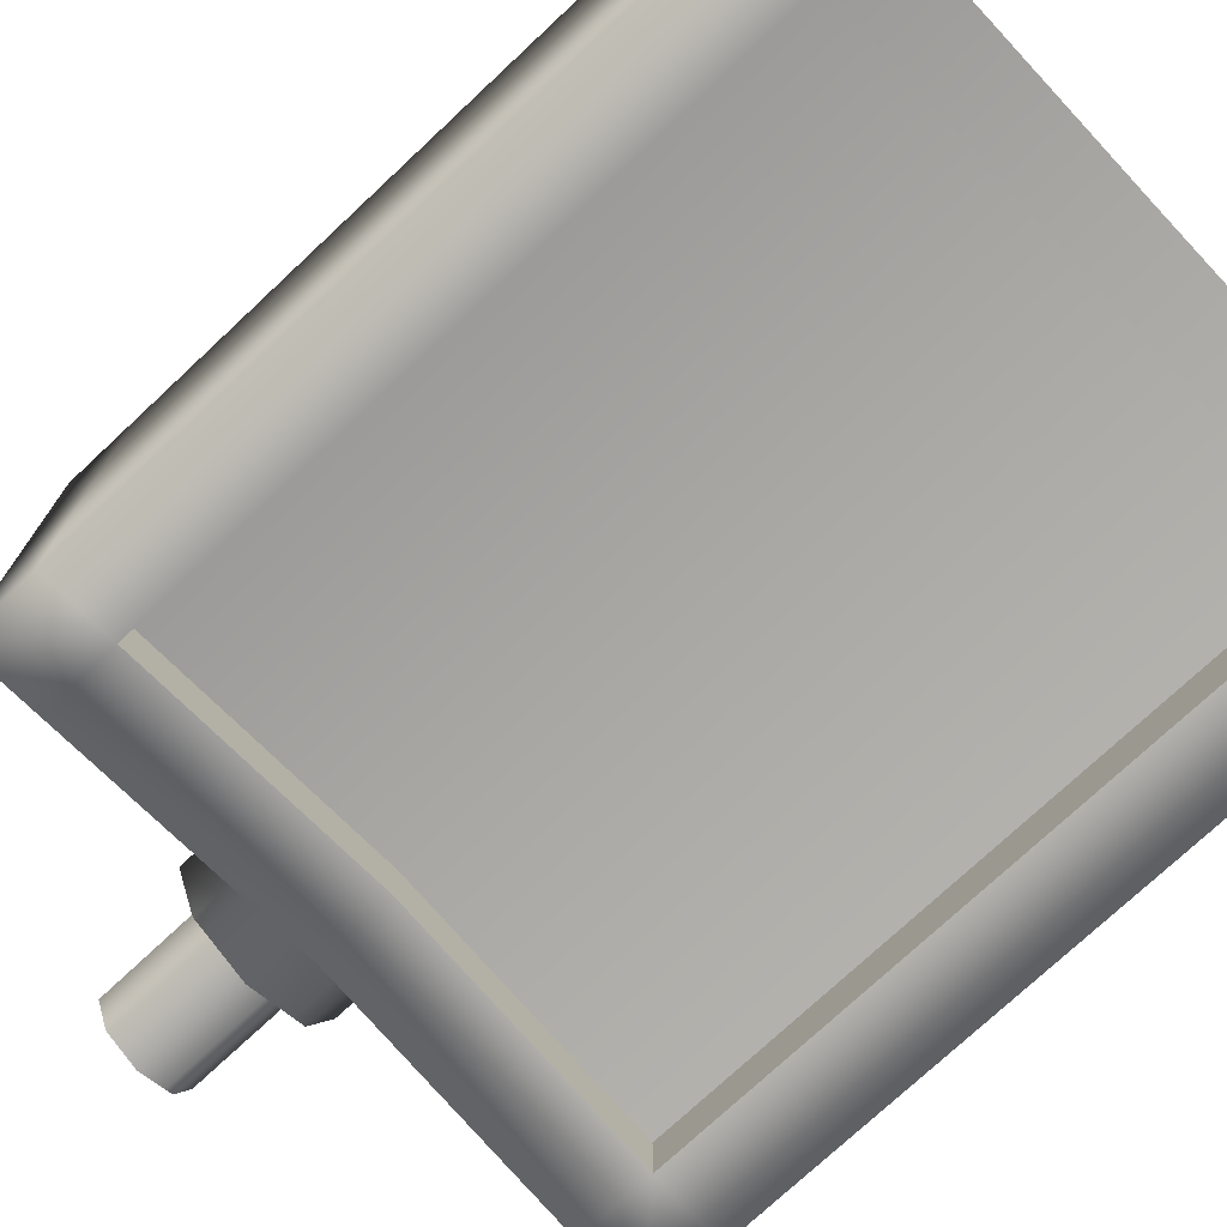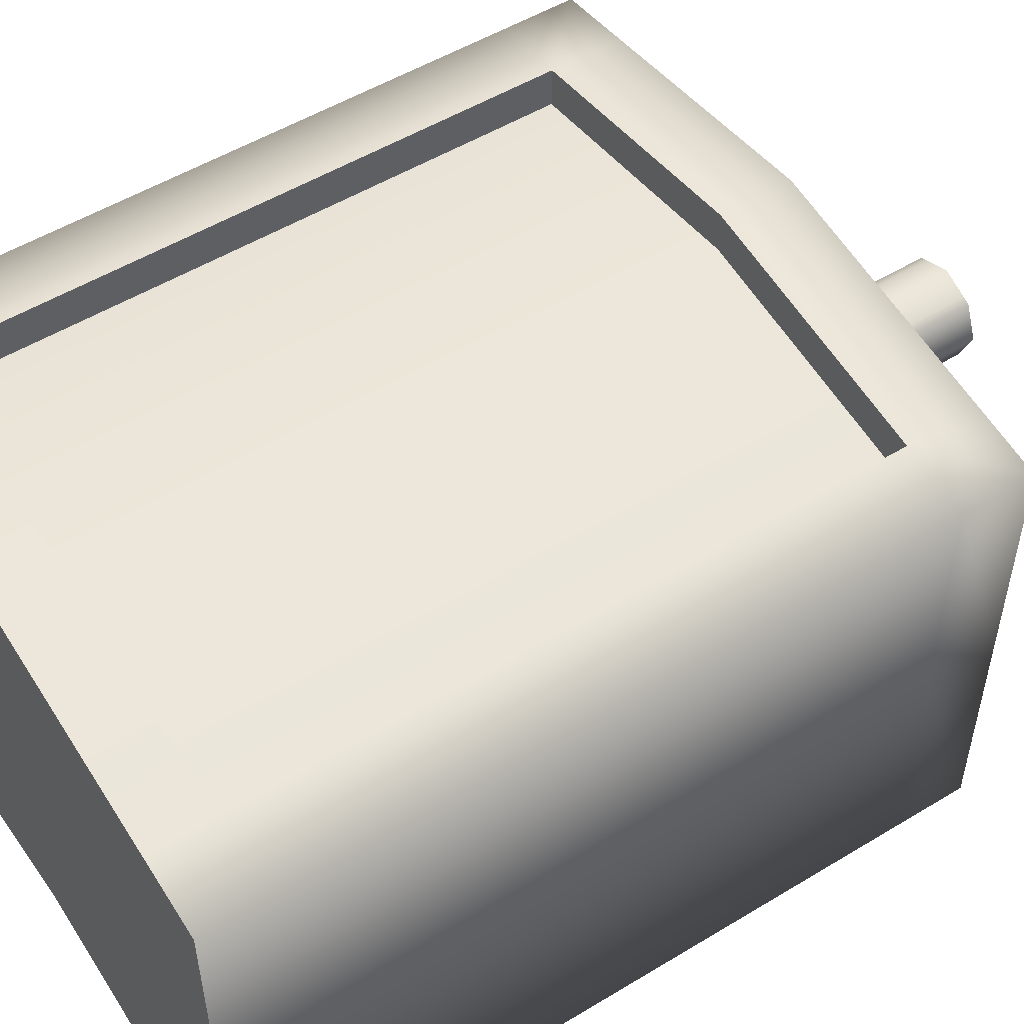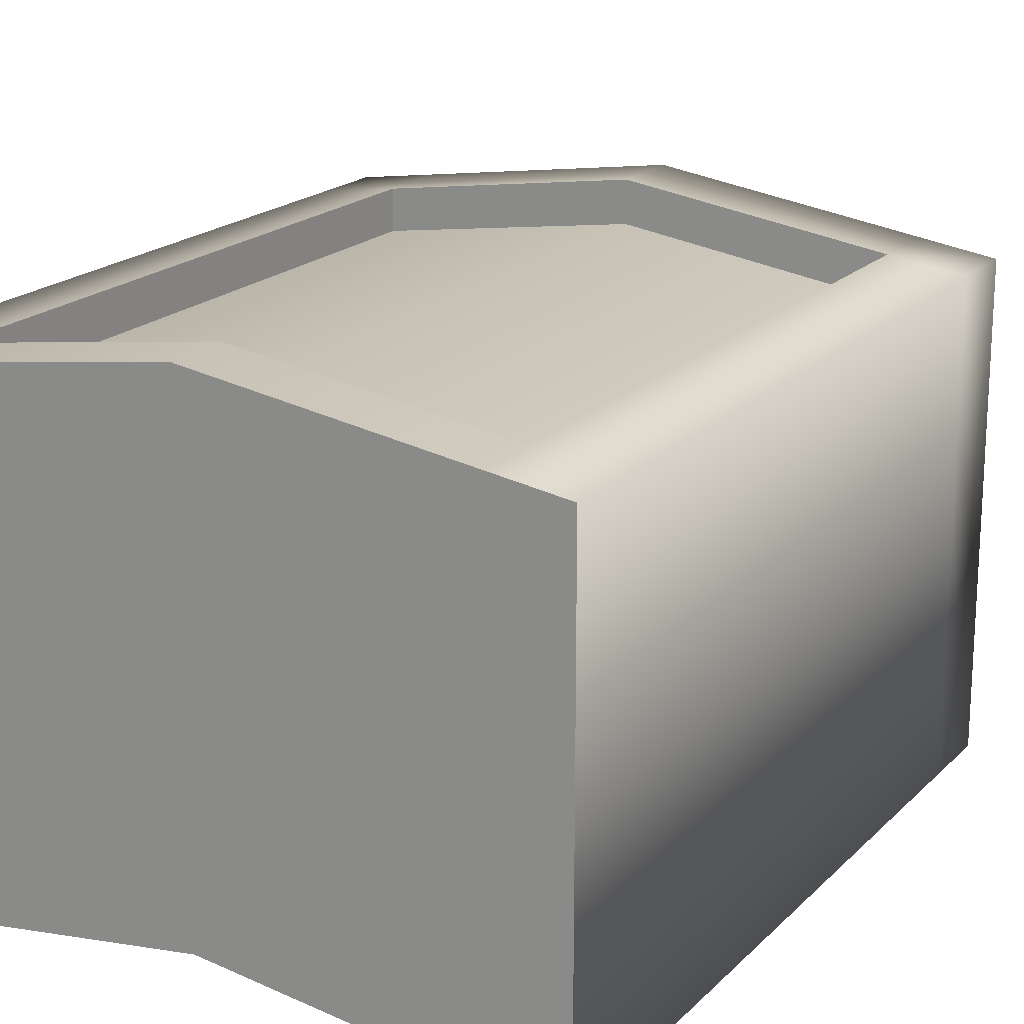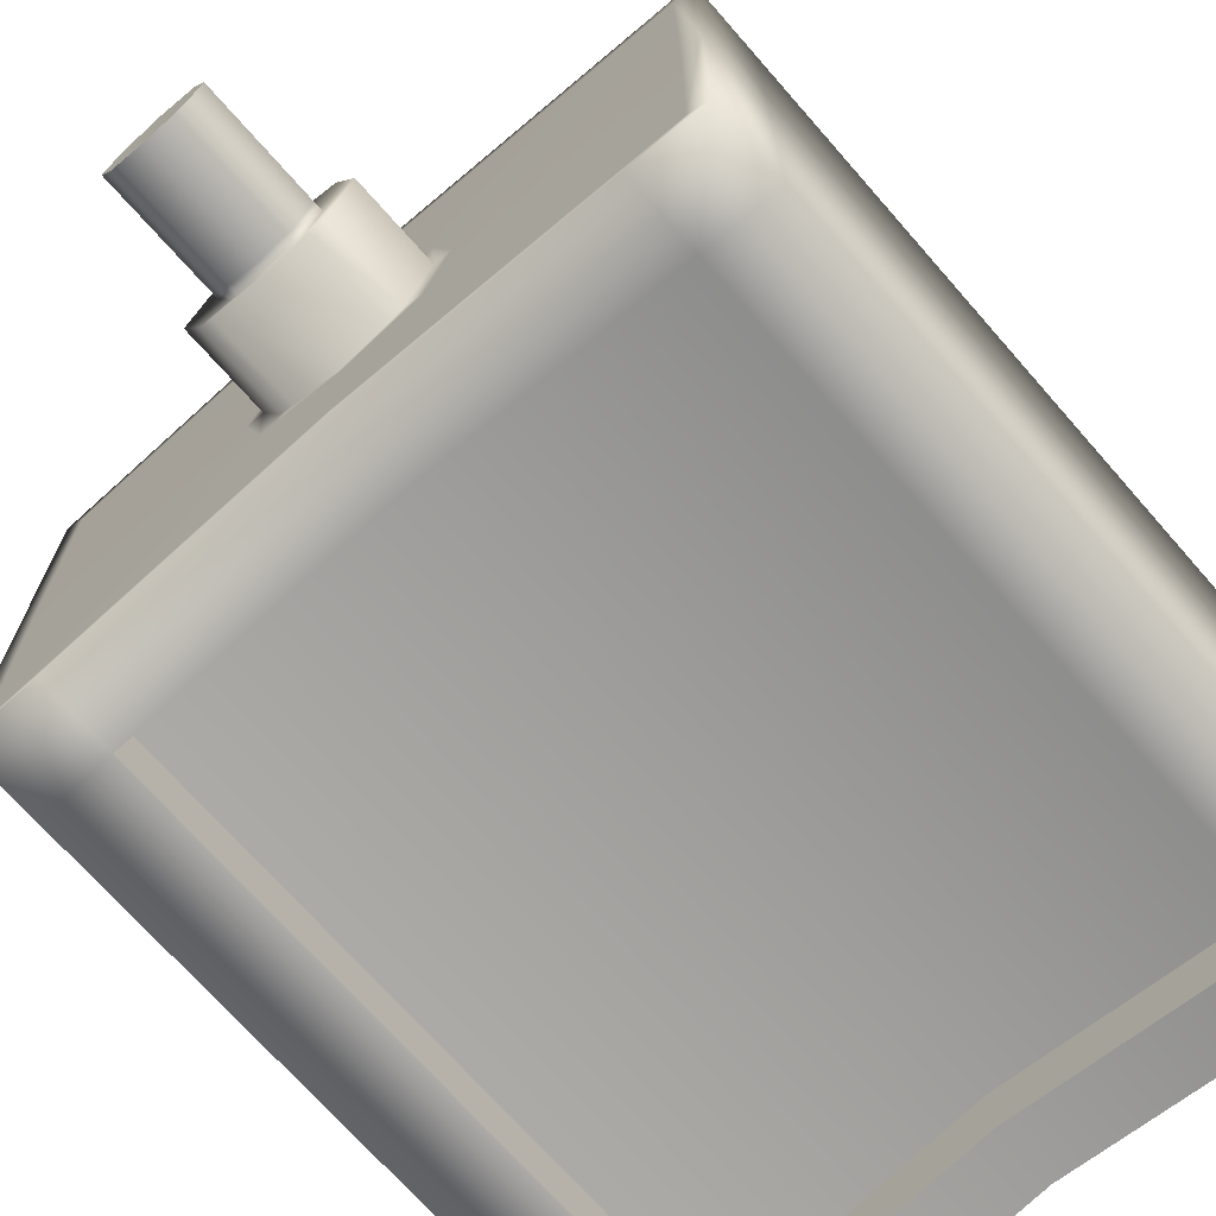
<metadata>
{"format":"obj","ext":"obj","renderer":"f3d","projection":"perspective","resolution":1024,"background":"white","views":[{"elev":-74.8,"azim":-46.9,"up":"+Z"},{"elev":52.5,"azim":56.9,"up":"+Z"},{"elev":19.2,"azim":30.2,"up":"+Z"},{"elev":-70.6,"azim":-138.8,"up":"+Z"}]}
</metadata>
<code>
v  28.93 -0 -0.5698
v  28.93 -0 -21.07
v  -0.0633 -0 -17.13
v  -29.05 -0 -21.07
v  -29.05 -0 -0.5698
v  -29.05 -0 19.93
v  -0.0633 -0 24.17
v  28.93 -0 19.93
v  28.93 66.86 -0.5698
v  28.93 66.86 -21.07
v  -0.0633 66.86 -17.13
v  -29.05 66.86 -21.07
v  -29.05 66.86 -0.5698
v  -29.05 66.86 19.93
v  -0.0633 66.86 24.17
v  28.93 66.86 19.93
v  7.184 66.97 -0.5698
v  5.061 66.97 -5.694
v  -0.0633 66.97 -7.817
v  -5.188 66.97 -5.694
v  -7.311 66.97 -0.5698
v  -5.188 66.97 4.555
v  -0.0633 66.97 6.678
v  5.061 66.97 4.555
v  7.184 74.23 -0.5698
v  5.061 74.23 -5.694
v  -0.0633 74.23 -7.817
v  -5.188 74.23 -5.694
v  -7.311 74.23 -0.5698
v  -5.188 74.23 4.555
v  -0.0633 74.23 6.678
v  5.061 74.23 4.555
v  4.285 73.97 -0.5698
v  3.011 73.97 -3.645
v  -0.0633 73.97 -4.918
v  -3.138 73.97 -3.645
v  -4.412 73.97 -0.5698
v  -3.138 73.97 2.505
v  -0.0633 73.97 3.779
v  3.011 73.97 2.505
v  4.285 84.61 -0.5698
v  3.011 84.61 -3.645
v  -0.0633 84.61 -4.918
v  -3.138 84.61 -3.645
v  -4.412 84.61 -0.5698
v  -3.138 84.61 2.505
v  -0.0633 84.61 3.779
v  3.011 84.61 2.505
v  28.93 60.46 19.93
v  -0.0633 60.46 24.17
v  -29.05 60.46 19.93
v  -29.05 60.46 -0.5698
v  -29.05 60.46 -21.07
v  -0.0633 60.46 -17.13
v  28.93 60.46 -21.07
v  28.93 60.46 -0.5698
v  28.93 5.436 19.93
v  -0.0633 5.436 24.17
v  -29.05 5.436 19.93
v  -29.05 5.436 -0.5698
v  -29.05 5.436 -21.07
v  -0.0633 5.436 -17.13
v  28.93 5.436 -21.07
v  28.93 5.436 -0.5698
v  2.333 84.61 2.786
v  2.333 73.97 2.786
v  3.931 74.23 5.023
v  3.931 66.97 5.023
v  22.53 66.86 20.86
v  22.53 60.46 20.86
v  22.53 5.436 20.86
v  22.53 -0 20.86
v  -2.411 84.61 2.806
v  -2.411 73.97 2.806
v  -3.977 74.23 5.056
v  -3.977 66.97 5.056
v  -22.2 66.86 20.93
v  -22.2 60.46 20.93
v  -22.2 5.436 20.93
v  -22.2 -0 20.93
v  -2.459 84.61 -3.926
v  -2.459 73.97 -3.926
v  -4.057 74.23 -6.163
v  -4.057 66.97 -6.163
v  -22.65 66.86 -20.2
v  -22.65 60.46 -20.2
v  -22.65 5.436 -20.2
v  -22.65 -0 -20.2
v  2.366 84.61 -3.912
v  2.366 73.97 -3.912
v  3.986 74.23 -6.14
v  3.986 66.97 -6.14
v  22.84 66.86 -20.24
v  22.84 60.46 -20.24
v  22.84 5.436 -20.24
v  22.84 -0 -20.24
v  -0.0591 60.46 -12.64
v  22.85 60.46 -15.75
v  22.85 5.436 -15.75
v  -0.0591 5.436 -12.64
v  -22.65 5.436 -15.71
v  -22.65 60.46 -15.71
v  -0.0687 60.46 20.54
v  -22.21 60.46 17.3
v  -22.21 5.436 17.3
v  -0.0687 5.436 20.54
v  22.53 5.436 17.24
v  22.53 60.46 17.24
v  -5.296 66.97 -7.098
v  -0.0633 66.97 -8.438
v  5.242 66.97 -7.08
v  6.652 66.97 -6.719
v  8.633 66.97 -0.5698
v  6.652 66.97 5.579
v  5.171 66.97 6.079
v  -0.0633 66.97 7.843
v  -5.191 66.97 6.114
v  -6.778 66.97 5.579
v  -8.76 66.97 -0.5698
v  -6.778 66.97 -6.719
v  -0.0633 74.77 -4.918
v  2.366 74.77 -3.912
v  3.011 74.77 -3.645
v  4.285 74.77 -0.5698
v  3.011 74.77 2.505
v  2.333 74.77 2.786
v  -0.0633 74.77 3.779
v  -2.411 74.77 2.806
v  -3.138 74.77 2.505
v  -4.412 74.77 -0.5698
v  -3.138 74.77 -3.645
v  -2.459 74.77 -3.926
v  -2.459 83.69 -3.926
v  -0.0633 83.69 -4.918
v  2.366 83.69 -3.912
v  3.011 83.69 -3.645
v  4.285 83.69 -0.5698
v  3.011 83.69 2.505
v  2.333 83.69 2.786
v  -0.0633 83.69 3.779
v  -2.411 83.69 2.806
v  -3.138 83.69 2.505
v  -4.412 83.69 -0.5698
v  -3.138 83.69 -3.645
v  -27.43 66.87 -0.5698
v  -27.27 66.87 -19.92
v  -21.26 66.87 -19.15
v  -0.0633 66.87 -16.44
v  21.43 66.87 -19.19
v  27.14 66.87 -19.92
v  27.3 66.87 -0.5698
v  27.14 66.87 18.78
v  21.14 66.87 19.68
v  -0.0633 66.87 22.86
v  -20.84 66.87 19.74
v  -27.27 66.87 18.78
v  -22.65 1.865 -20.2
v  -0.0633 1.865 -17.13
v  22.84 1.865 -20.24
v  28.93 1.865 -21.07
v  28.93 1.865 -0.5698
v  28.93 1.865 19.93
v  22.53 1.865 20.86
v  -0.0633 1.865 24.17
v  -22.2 1.865 20.93
v  -29.05 1.865 19.93
v  -29.05 1.865 -0.5698
v  -29.05 1.865 -21.07
v  -0.0591 50.86 -12.64
v  22.85 50.86 -15.75
v  22.84 50.86 -20.24
v  28.93 50.86 -21.07
v  28.93 50.86 -0.5698
v  28.93 50.86 19.93
v  22.53 50.86 20.86
v  22.53 50.86 17.24
v  -0.0687 50.86 20.54
v  -22.21 50.86 17.3
v  -22.2 50.86 20.93
v  -29.05 50.86 19.93
v  -29.05 50.86 -0.5698
v  -29.05 50.86 -21.07
v  -22.65 50.86 -20.2
v  -22.65 50.86 -15.71
v  -22.65 4.886 -20.2
v  -0.0633 4.886 -17.13
v  22.84 4.886 -20.24
v  28.93 4.886 -21.07
v  28.93 4.886 -0.5698
v  28.93 4.886 19.93
v  22.53 4.886 20.86
v  -0.0633 4.886 24.17
v  -22.2 4.886 20.93
v  -29.05 4.886 19.93
v  -29.05 4.886 -0.5698
v  -29.05 4.886 -21.07
v  -22.2 7.731 20.93
v  -22.21 7.731 17.3
v  -0.0687 7.731 20.54
v  22.53 7.731 17.24
v  22.53 7.731 20.86
v  28.93 7.731 19.93
v  28.93 7.731 -0.5698
v  28.93 7.731 -21.07
v  22.84 7.731 -20.24
v  22.85 7.731 -15.75
v  -0.0591 7.731 -12.64
v  -22.65 7.731 -15.71
v  -22.65 7.731 -20.2
v  -29.05 7.731 -21.07
v  -29.05 7.731 -0.5698
v  -29.05 7.731 19.93
v  -6.061 66.96 -7.676
v  -0.0633 66.96 -8.821
v  6.018 66.96 -7.66
v  7.634 66.96 -7.351
v  9.527 66.96 -0.5698
v  7.634 66.96 6.212
v  5.936 66.96 6.73
v  -0.0633 66.96 8.562
v  -5.941 66.96 6.767
v  -7.76 66.96 6.212
v  -9.654 66.96 -0.5698
v  -7.76 66.96 -7.351
v  -0.0591 58.2 -12.64
v  22.85 58.2 -15.75
v  22.84 58.2 -20.24
v  28.93 58.2 -21.07
v  28.93 58.2 -0.5698
v  28.93 58.2 19.93
v  22.53 58.2 20.86
v  22.53 58.2 17.24
v  -0.0687 58.2 20.54
v  -22.21 58.2 17.3
v  -22.2 58.2 20.93
v  -29.05 58.2 19.93
v  -29.05 58.2 -0.5698
v  -29.05 58.2 -21.07
v  -22.65 58.2 -20.2
v  -22.65 58.2 -15.71
v  22.53 52.66 17.24
v  -0.0687 52.66 20.54
v  -22.21 52.66 17.3
v  -22.2 52.66 20.93
v  -29.05 52.66 19.93
v  -29.05 52.66 -0.5698
v  -29.05 52.66 -21.07
v  -22.65 52.66 -20.2
v  -22.65 52.66 -15.71
v  -0.0591 52.66 -12.64
v  22.85 52.66 -15.75
v  22.84 52.66 -20.24
v  28.93 52.66 -21.07
v  28.93 52.66 -0.5698
v  28.93 52.66 19.93
v  22.53 52.66 20.86
v  22.53 35.17 20.86
v  22.53 35.17 17.24
v  -0.0687 35.17 20.54
v  -22.21 35.17 17.3
v  -22.2 35.17 20.93
v  -29.05 35.17 19.93
v  -29.05 35.17 -0.5698
v  -29.05 35.17 -21.07
v  -22.65 35.17 -20.2
v  -22.65 35.17 -15.71
v  -0.0591 35.17 -12.64
v  22.85 35.17 -15.75
v  22.84 35.17 -20.24
v  28.93 35.17 -21.07
v  28.93 35.17 -0.5698
v  28.93 35.17 19.93
v  -22.65 41.84 -20.2
v  -22.65 41.84 -15.71
v  -0.0591 41.84 -12.64
v  22.85 41.84 -15.75
v  22.84 41.84 -20.24
v  28.93 41.84 -21.07
v  28.93 41.84 -0.5698
v  28.93 41.84 19.93
v  22.53 41.84 20.86
v  22.53 41.84 17.24
v  -0.0687 41.84 20.54
v  -22.21 41.84 17.3
v  -22.2 41.84 20.93
v  -29.05 41.84 19.93
v  -29.05 41.84 -0.5698
v  -29.05 41.84 -21.07
v  -22.65 21.39 -15.71
v  -0.0591 21.39 -12.64
v  22.85 21.39 -15.75
v  22.84 21.39 -20.24
v  28.93 21.39 -21.07
v  28.93 21.39 -0.5698
v  28.93 21.39 19.93
v  22.53 21.39 20.86
v  22.53 21.39 17.24
v  -0.0687 21.39 20.54
v  -22.21 21.39 17.3
v  -22.2 21.39 20.93
v  -29.05 21.39 19.93
v  -29.05 21.39 -0.5698
v  -29.05 21.39 -21.07
v  -22.65 21.39 -20.2
v  -22.65 54.02 -15.71
v  -0.0591 54.02 -12.64
v  22.85 54.02 -15.75
v  22.84 54.02 -20.24
v  28.93 54.02 -21.07
v  28.93 54.02 -0.5698
v  28.93 54.02 19.93
v  22.53 54.02 20.86
v  22.53 54.02 17.24
v  -0.0687 54.02 20.54
v  -22.21 54.02 17.3
v  -22.2 54.02 20.93
v  -29.05 54.02 19.93
v  -29.05 54.02 -0.5698
v  -29.05 54.02 -21.07
v  -22.65 54.02 -20.2
v  -22.65 46.5 -20.2
v  -22.65 46.5 -15.71
v  -0.0591 46.5 -12.64
v  22.85 46.5 -15.75
v  22.84 46.5 -20.24
v  28.93 46.5 -21.07
v  28.93 46.5 -0.5698
v  28.93 46.5 19.93
v  22.53 46.5 20.86
v  22.53 46.5 17.24
v  -0.0687 46.5 20.54
v  -22.21 46.5 17.3
v  -22.2 46.5 20.93
v  -29.05 46.5 19.93
v  -29.05 46.5 -0.5698
v  -29.05 46.5 -21.07
g Cylinder001
f 2 160 161 1
f 96 159 160 2
f 88 157 158 3
f 5 167 168 4
f 6 166 167 5
f 80 165 166 6
f 72 163 164 7
f 1 161 162 8
f 9 10 150 151
f 93 149 150 10
f 11 85 147 148
f 13 145 146 12
f 13 14 156 145
f 77 155 156 14
f 15 69 153 154
f 9 151 152 16
f 17 18 26 25
f 92 91 26 18
f 84 83 27 19
f 20 21 29 28
f 21 22 30 29
f 76 75 30 22
f 68 67 31 23
f 24 17 25 32
f 25 26 34 33
f 91 90 34 26
f 83 82 35 27
f 28 29 37 36
f 29 30 38 37
f 75 74 38 30
f 67 66 39 31
f 32 25 33 40
f 34 123 124 33
f 90 122 123 34
f 82 132 121 35
f 37 130 131 36
f 38 129 130 37
f 74 128 129 38
f 66 126 127 39
f 33 124 125 40
f 1 8 96 2
f 41 43 81 48
f 10 9 56 55
f 11 93 94 54
f 12 85 86 53
f 13 12 53 52
f 14 13 52 51
f 15 77 78 50
f 16 69 70 49
f 9 16 49 56
f 204 203 64 63
f 207 206 99 100
f 210 209 87 61
f 211 210 61 60
f 212 211 60 59
f 199 198 105 106
f 202 201 71 57
f 203 202 57 64
f 8 162 163 72
f 69 16 152 153
f 24 32 67 68
f 67 32 40 66
f 40 125 126 66
f 15 50 70 69
f 103 233 232 108
f 7 164 165 80
f 15 154 155 77
f 23 31 75 76
f 75 31 39 74
f 39 127 128 74
f 14 51 78 77
f 51 236 235 78
f 4 168 157 88
f 85 12 146 147
f 20 28 83 84
f 83 28 36 82
f 36 131 132 82
f 11 54 86 85
f 97 225 240 102
f 3 158 159 96
f 11 148 149 93
f 19 27 91 92
f 91 27 35 90
f 35 121 122 90
f 10 55 94 93
f 55 228 227 94
f 54 94 98 97
f 227 226 98 94
f 95 62 100 99
f 62 87 101 100
f 209 208 101 87
f 86 54 97 102
f 50 78 104 103
f 235 234 104 78
f 79 58 106 105
f 58 71 107 106
f 201 200 107 71
f 70 50 103 108
f 73 47 45 46
f 45 47 65 44
f 81 44 65 48
f 89 43 41 42
f 72 3 96 8
f 7 88 3 72
f 80 4 88 7
f 80 6 5 4
f 112 18 17 113
f 111 92 18 112
f 84 19 110 109
f 21 20 120 119
f 118 22 21 119
f 117 76 22 118
f 68 23 116 115
f 17 24 114 113
f 24 68 115 114
f 116 23 76 117
f 20 84 109 120
f 110 19 92 111
f 136 137 124 123
f 135 136 123 122
f 133 134 121 132
f 143 144 131 130
f 142 143 130 129
f 141 142 129 128
f 139 140 127 126
f 137 138 125 124
f 138 139 126 125
f 140 141 128 127
f 144 133 132 131
f 134 135 122 121
f 42 41 137 136
f 89 42 136 135
f 81 43 134 133
f 45 44 144 143
f 46 45 143 142
f 73 46 142 141
f 65 47 140 139
f 41 48 138 137
f 48 65 139 138
f 47 73 141 140
f 44 81 133 144
f 43 89 135 134
f 216 217 151 150
f 149 215 216 150
f 213 214 148 147
f 145 223 224 146
f 222 223 145 156
f 155 221 222 156
f 219 220 154 153
f 151 217 218 152
f 218 219 153 152
f 154 220 221 155
f 224 213 147 146
f 148 214 215 149
f 188 189 161 160
f 187 188 160 159
f 185 186 158 157
f 195 196 168 167
f 194 195 167 166
f 193 194 166 165
f 191 192 164 163
f 189 190 162 161
f 190 191 163 162
f 192 193 165 164
f 196 185 157 168
f 186 187 159 158
f 253 254 173 172
f 250 251 170 169
f 247 248 183 182
f 246 247 182 181
f 245 246 181 180
f 242 243 178 177
f 255 256 175 174
f 254 255 174 173
f 331 330 176 177
f 334 333 179 180
f 323 322 184 169
f 326 325 171 172
f 325 324 170 171
f 248 249 184 183
f 333 332 178 179
f 256 241 176 175
f 63 64 189 188
f 95 63 188 187
f 87 62 186 185
f 60 61 196 195
f 59 60 195 194
f 79 59 194 193
f 71 58 192 191
f 64 57 190 189
f 57 71 191 190
f 58 79 193 192
f 61 87 185 196
f 62 95 187 186
f 293 294 203 204
f 290 291 206 207
f 303 304 209 210
f 302 303 210 211
f 301 302 211 212
f 298 299 198 199
f 295 296 201 202
f 294 295 202 203
f 304 289 208 209
f 296 297 200 201
f 106 107 200 199
f 59 79 197 212
f 100 101 208 207
f 63 95 205 204
f 95 99 206 205
f 79 105 198 197
f 112 113 217 216
f 215 111 112 216
f 109 110 214 213
f 223 119 120 224
f 118 119 223 222
f 221 117 118 222
f 115 116 220 219
f 217 113 114 218
f 114 115 219 218
f 220 116 117 221
f 120 109 213 224
f 214 110 111 215
f 314 313 232 233
f 317 316 235 236
f 306 305 240 225
f 309 308 227 228
f 308 307 226 227
f 316 315 234 235
f 55 56 229 228
f 97 98 226 225
f 53 86 239 238
f 52 53 238 237
f 51 52 237 236
f 103 104 234 233
f 49 70 231 230
f 56 49 230 229
f 86 102 240 239
f 70 108 232 231
f 309 310 254 253
f 306 307 251 250
f 319 320 248 247
f 318 319 247 246
f 317 318 246 245
f 314 315 243 242
f 311 312 256 255
f 310 311 255 254
f 320 305 249 248
f 312 313 241 256
f 177 176 241 242
f 180 179 244 245
f 169 184 249 250
f 172 171 252 253
f 171 170 251 252
f 179 178 243 244
f 298 297 258 259
f 301 300 261 262
f 290 289 266 267
f 293 292 269 270
f 292 291 268 269
f 300 299 260 261
f 278 279 271 270
f 275 276 268 267
f 288 273 265 264
f 287 288 264 263
f 286 287 263 262
f 283 284 260 259
f 280 281 257 272
f 279 280 272 271
f 273 274 266 265
f 281 282 258 257
f 259 258 282 283
f 262 261 285 286
f 267 266 274 275
f 270 269 277 278
f 269 268 276 277
f 261 260 284 285
f 326 327 279 278
f 323 324 276 275
f 336 321 273 288
f 335 336 288 287
f 334 335 287 286
f 331 332 284 283
f 328 329 281 280
f 327 328 280 279
f 321 322 274 273
f 329 330 282 281
f 270 271 294 293
f 267 268 291 290
f 264 265 304 303
f 263 264 303 302
f 262 263 302 301
f 259 260 299 298
f 272 257 296 295
f 271 272 295 294
f 265 266 289 304
f 257 258 297 296
f 199 200 297 298
f 212 197 300 301
f 207 208 289 290
f 204 205 292 293
f 205 206 291 292
f 197 198 299 300
f 242 241 313 314
f 245 244 316 317
f 250 249 305 306
f 253 252 308 309
f 252 251 307 308
f 244 243 315 316
f 228 229 310 309
f 225 226 307 306
f 238 239 320 319
f 237 238 319 318
f 236 237 318 317
f 233 234 315 314
f 230 231 312 311
f 229 230 311 310
f 239 240 305 320
f 231 232 313 312
f 283 282 330 331
f 286 285 333 334
f 275 274 322 323
f 278 277 325 326
f 277 276 324 325
f 285 284 332 333
f 172 173 327 326
f 169 170 324 323
f 182 183 321 336
f 181 182 336 335
f 180 181 335 334
f 177 178 332 331
f 174 175 329 328
f 173 174 328 327
f 183 184 322 321
f 175 176 330 329

</code>
